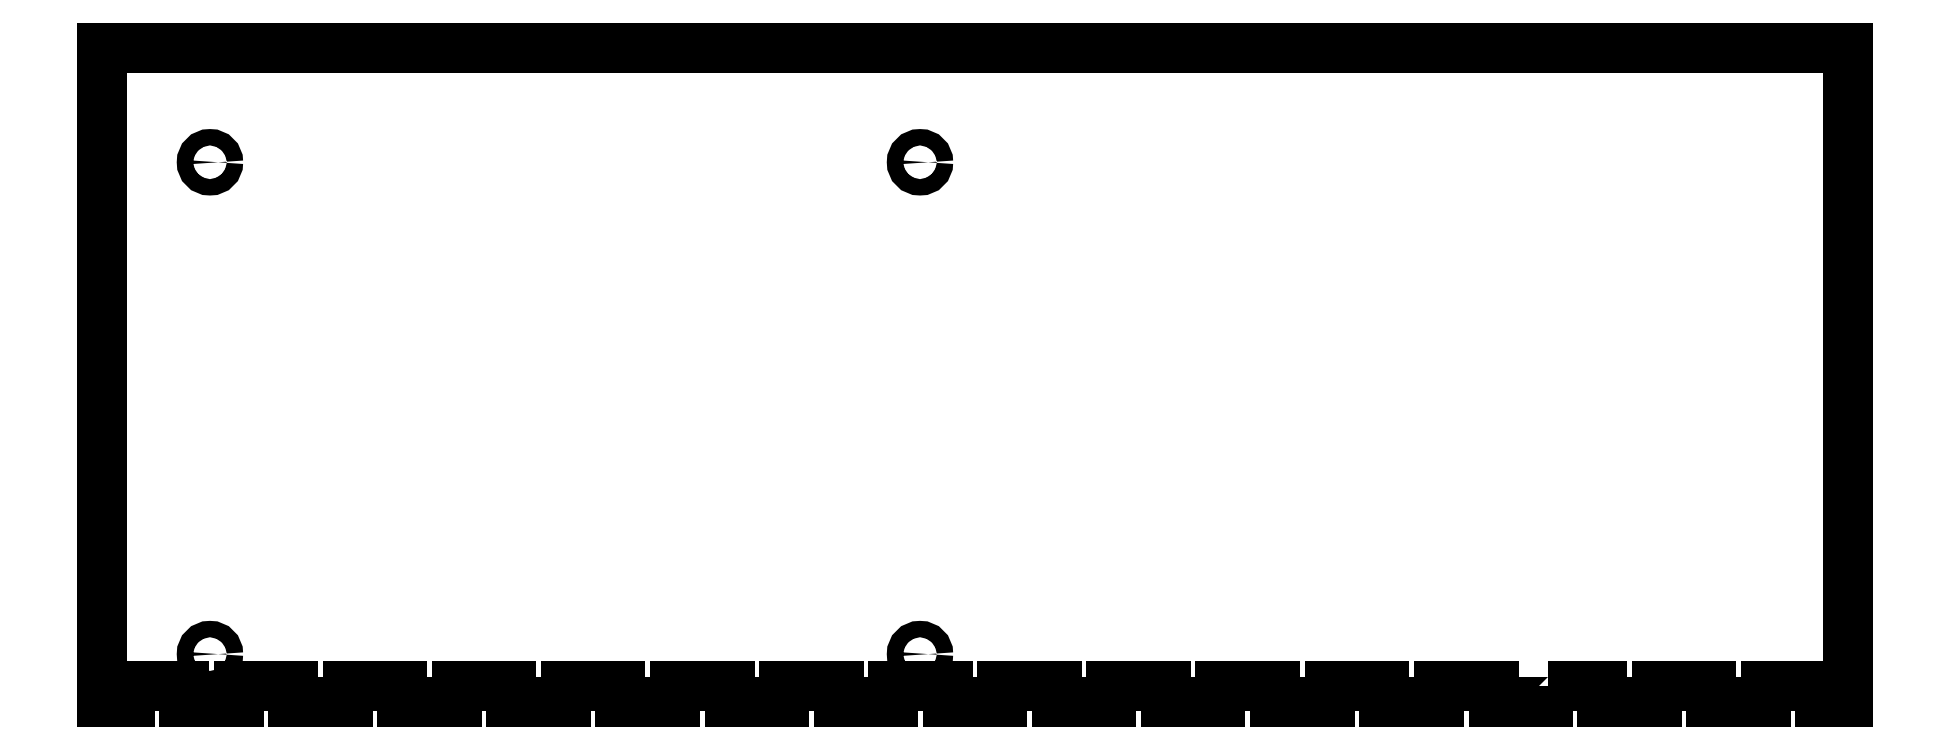
<metadata>
{"format":"dxf","ext":"dxf","renderer":"ezdxf+matplotlib","layout":"modelspace","background":"white","min_lineweight":24,"dpi":150}
</metadata>
<code>
0
SECTION
2
ENTITIES
0
LWPOLYLINE
8
0
90
68
70
1
43
0
10
285
20
53
10
285
20
50
10
275.1
20
50
10
275.1
20
53
10
265
20
53
10
265
20
50
10
255
20
50
10
255
20
53
10
245
20
53
10
245
20
50
10
235
20
50
10
235
20
53
10
225
20
53
10
225
20
50
10
215
20
50
10
215
20
53
10
205
20
53
10
205
20
50
10
195
20
50
10
195
20
53
10
185
20
53
10
185
20
50
10
175
20
50
10
175
20
53
10
165
20
53
10
165
20
50
10
155
20
50
10
155
20
53
10
145
20
53
10
145
20
50
10
135
20
50
10
135
20
53
10
125
20
53
10
125
20
50
10
115
20
50
10
115
20
53
10
105
20
53
10
105
20
50
10
95
20
50
10
95
20
53
10
85
20
53
10
85
20
50
10
75
20
50
10
75
20
53
10
65
20
53
10
65
20
50
10
55
20
50
10
55
20
53
10
45
20
53
10
45
20
50
10
35
20
50
10
35
20
53
10
25
20
53
10
25
20
50
10
20
20
50
10
20
20
170
10
340
20
170
10
340
20
50
10
335
20
50
10
335
20
53
10
325
20
53
10
325
20
50
10
315
20
50
10
315
20
53
10
305
20
53
10
305
20
50
10
295
20
50
10
295
20
53
0
CIRCLE
8
0
10
169.9
20
58.83
30
0
40
1.5
0
CIRCLE
8
0
10
39.75
20
58.83
30
0
40
1.5
0
CIRCLE
8
0
10
39.75
20
149
30
0
40
1.5
0
CIRCLE
8
0
10
169.9
20
149
30
0
40
1.5
0
ENDSEC
0
EOF

</code>
